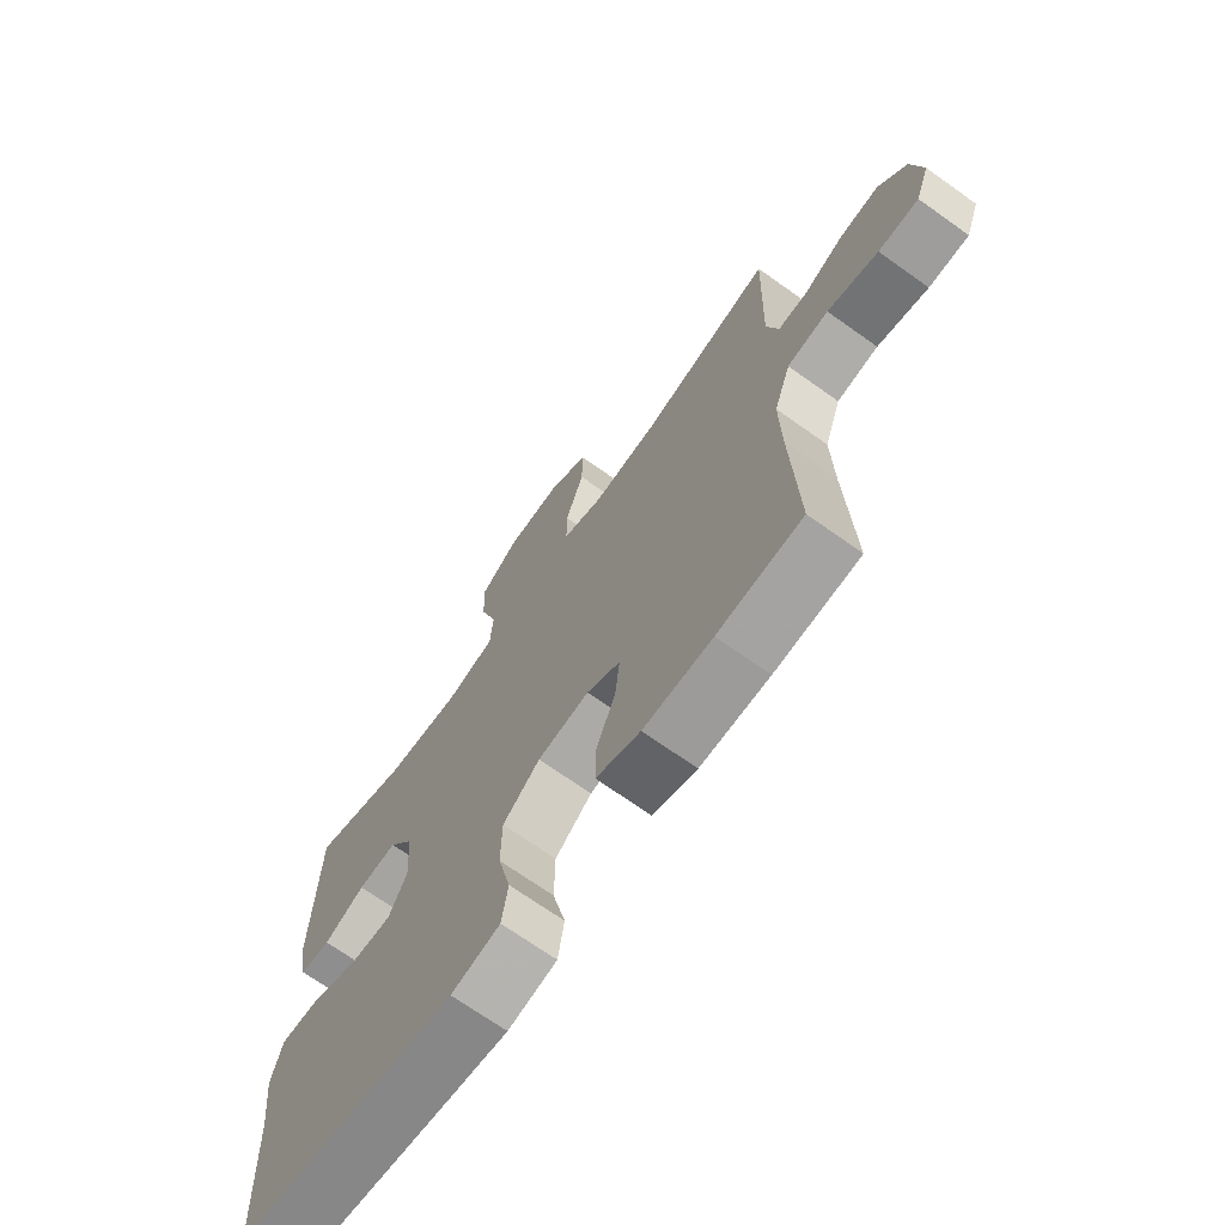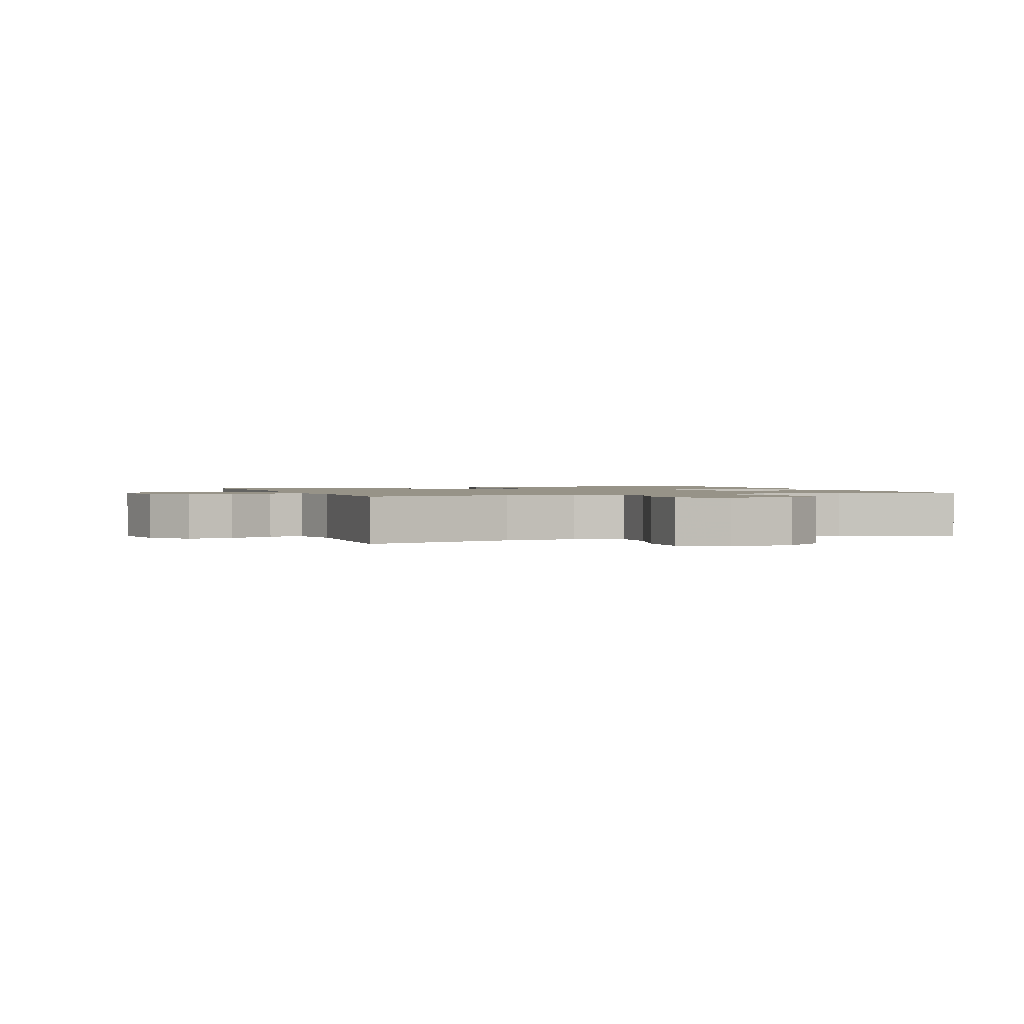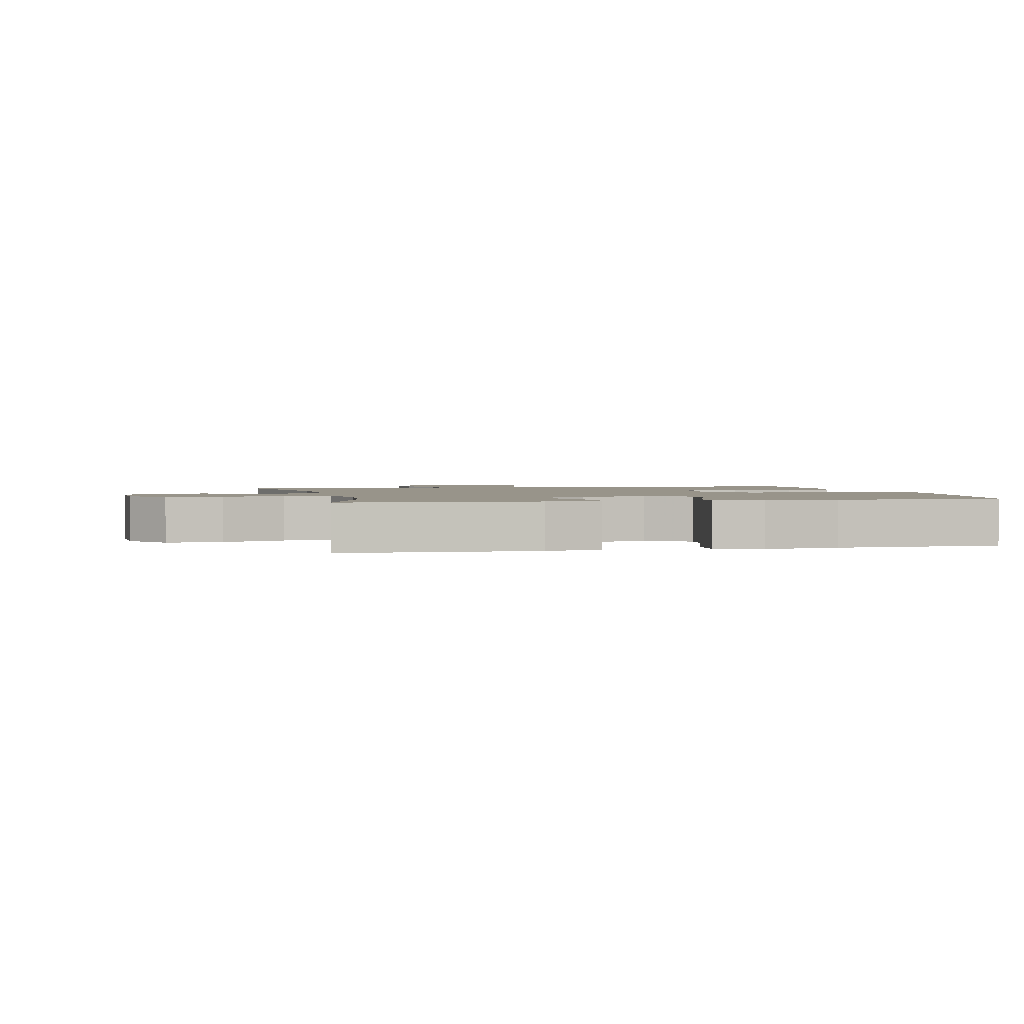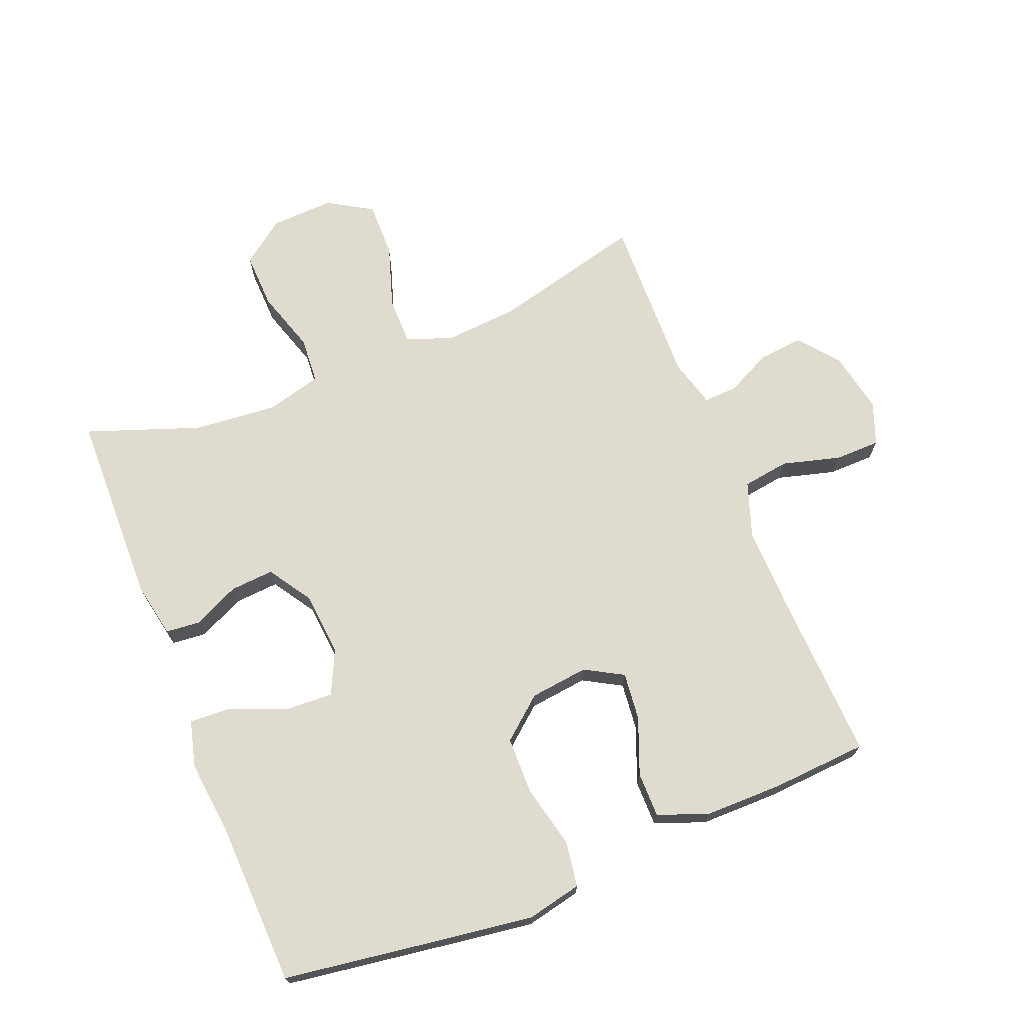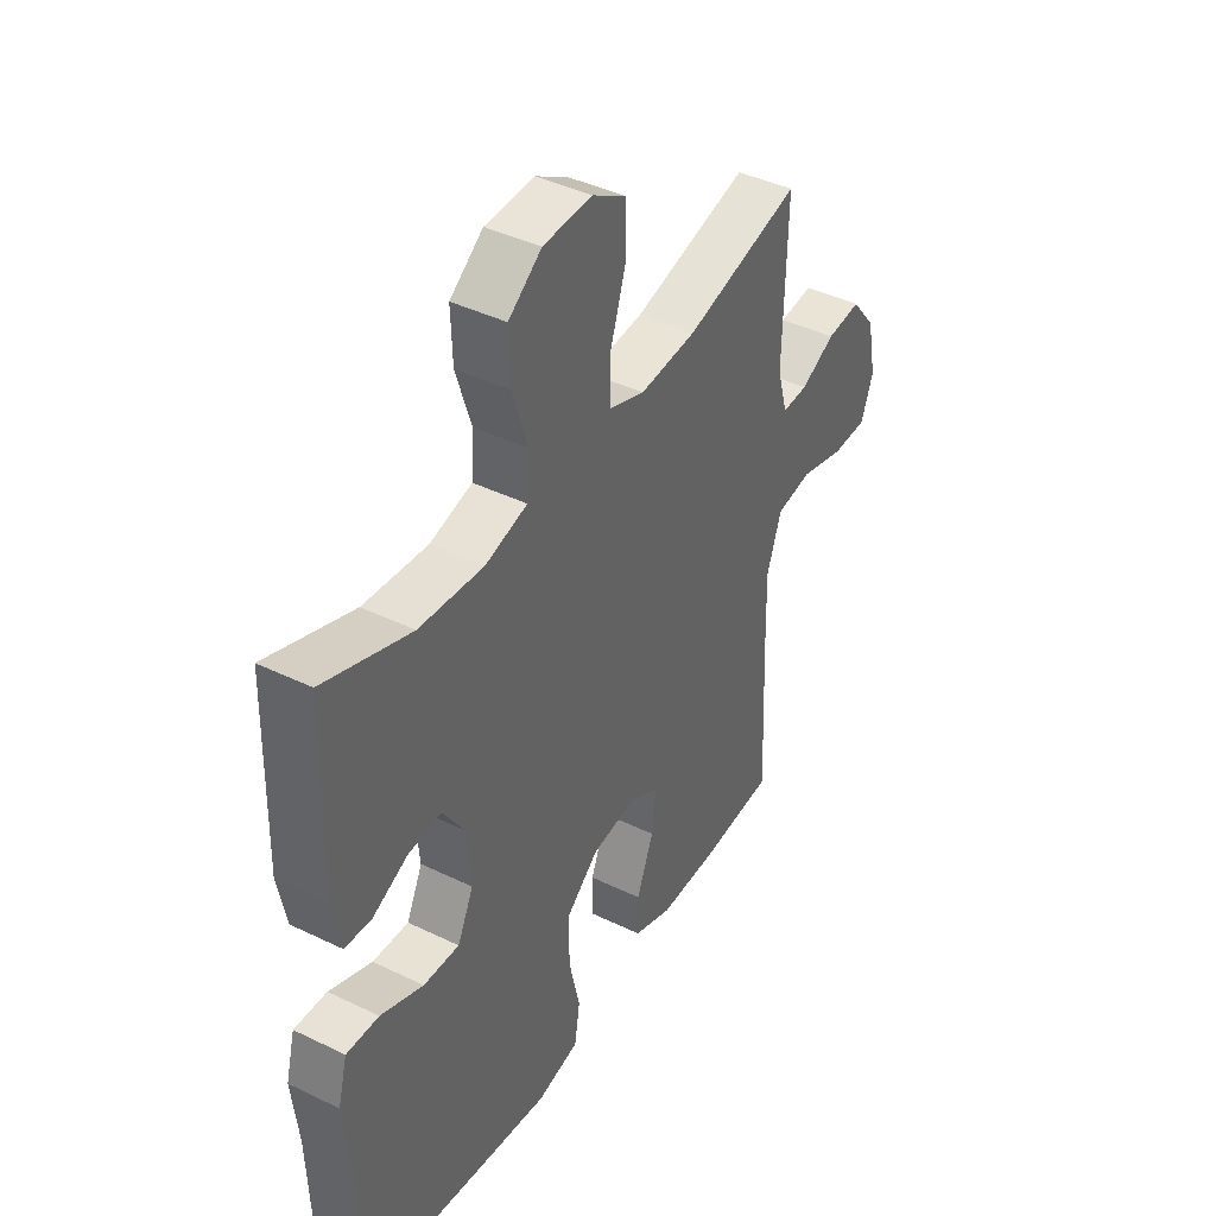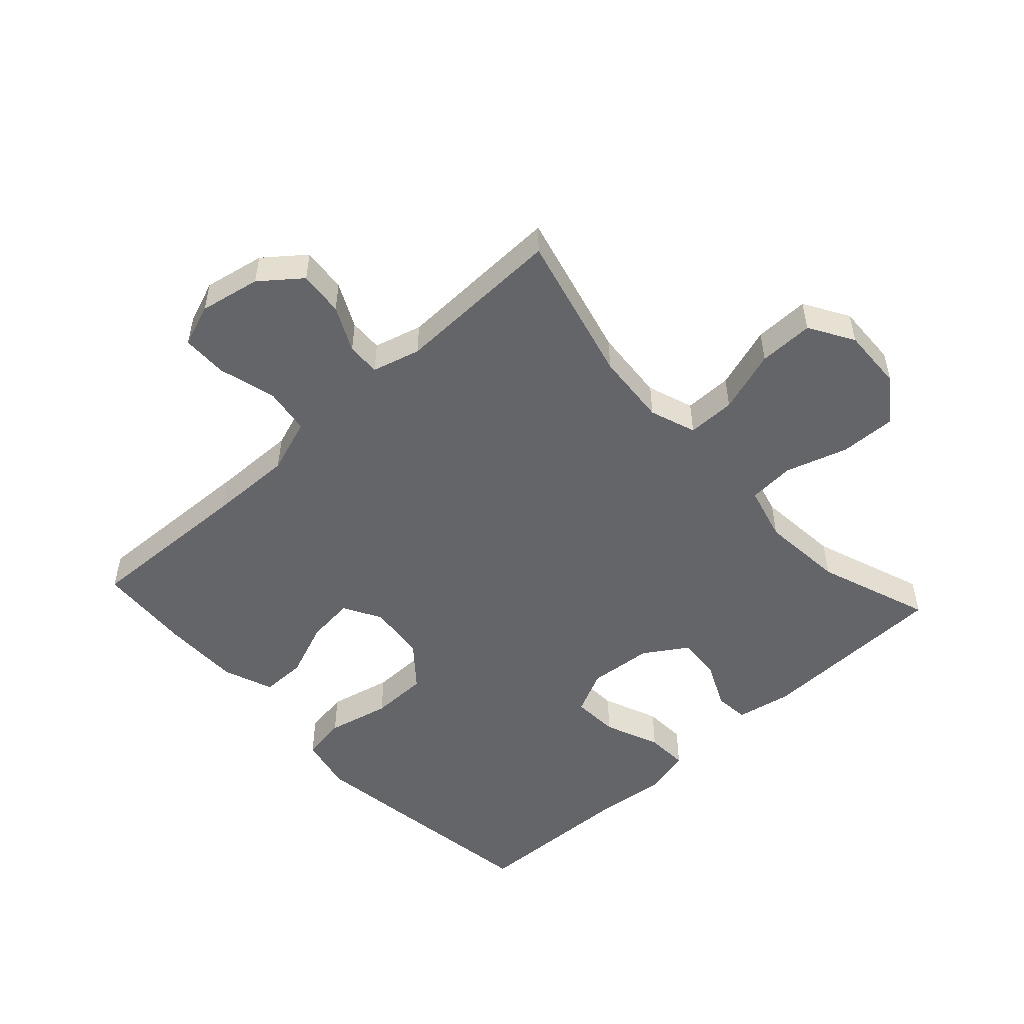
<metadata>
{"format":"obj","ext":"obj","renderer":"f3d","projection":"perspective","resolution":1024,"background":"white","views":[{"elev":-69.8,"azim":-125.5,"up":"+Z"},{"elev":1.4,"azim":-20.4,"up":"+Y"},{"elev":1.8,"azim":77.3,"up":"+Y"},{"elev":70.5,"azim":158.1,"up":"+Y"},{"elev":41.9,"azim":120.3,"up":"+Z"},{"elev":-51.5,"azim":-47.4,"up":"+Y"}]}
</metadata>
<code>
v 0.5 0.07 0.5
v 0.507 0.07 0.197
v 0.49 0.07 0.109
v 0.436 0.07 0.104
v 0.363 0.07 0.138
v 0.294 0.07 0.143
v 0.25 0.07 0.075
v 0.241 0.07 -0.026
v 0.274 0.07 -0.095
v 0.348 0.07 -0.091
v 0.436 0.07 -0.055
v 0.503 0.07 -0.052
v 0.522 0.07 -0.125
v 0.509 0.07 -0.242
v 0.5 0.07 -0.5
v 0.232 0.07 -0.539
v 0.104 0.07 -0.557
v 0.017 0.07 -0.538
v 0.006 0.07 -0.467
v 0.029 0.07 -0.368
v 0.028 0.07 -0.277
v -0.038 0.07 -0.222
v -0.13 0.07 -0.211
v -0.19 0.07 -0.245
v -0.182 0.07 -0.32
v -0.147 0.07 -0.409
v -0.147 0.07 -0.48
v -0.226 0.07 -0.51
v -0.349 0.07 -0.51
v -0.5 0.07 -0.5
v -0.489 0.07 -0.231
v -0.486 0.07 -0.1
v -0.516 0.07 -0.013
v -0.59 0.07 -0.002
v -0.681 0.07 -0.027
v -0.753 0.07 -0.026
v -0.778 0.07 0.041
v -0.759 0.07 0.137
v -0.709 0.07 0.2
v -0.638 0.07 0.193
v -0.567 0.07 0.158
v -0.514 0.07 0.156
v -0.493 0.07 0.232
v -0.5 0.07 0.5
v -0.262 0.07 0.44
v -0.146 0.07 0.431
v -0.073 0.07 0.457
v -0.073 0.07 0.533
v -0.105 0.07 0.632
v -0.106 0.07 0.719
v -0.036 0.07 0.761
v 0.064 0.07 0.757
v 0.132 0.07 0.706
v 0.129 0.07 0.618
v 0.098 0.07 0.52
v 0.103 0.07 0.447
v 0.19 0.07 0.424
v 0.322 0.07 0.436
v 0.5 0 0.5
v 0.507 0 0.197
v 0.49 0 0.109
v 0.436 0 0.104
v 0.363 0 0.138
v 0.294 0 0.143
v 0.25 0 0.075
v 0.241 0 -0.026
v 0.274 0 -0.095
v 0.348 0 -0.091
v 0.436 0 -0.055
v 0.503 0 -0.052
v 0.522 0 -0.125
v 0.509 0 -0.242
v 0.5 0 -0.5
v 0.232 0 -0.539
v 0.104 0 -0.557
v 0.017 0 -0.538
v 0.006 0 -0.467
v 0.029 0 -0.368
v 0.028 0 -0.277
v -0.038 0 -0.222
v -0.13 0 -0.211
v -0.19 0 -0.245
v -0.182 0 -0.32
v -0.147 0 -0.409
v -0.147 0 -0.48
v -0.226 0 -0.51
v -0.349 0 -0.51
v -0.5 0 -0.5
v -0.489 0 -0.231
v -0.486 0 -0.1
v -0.516 0 -0.013
v -0.59 0 -0.002
v -0.681 0 -0.027
v -0.753 0 -0.026
v -0.778 0 0.041
v -0.759 0 0.137
v -0.709 0 0.2
v -0.638 0 0.193
v -0.567 0 0.158
v -0.514 0 0.156
v -0.493 0 0.232
v -0.5 0 0.5
v -0.262 0 0.44
v -0.146 0 0.431
v -0.073 0 0.457
v -0.073 0 0.533
v -0.105 0 0.632
v -0.106 0 0.719
v -0.036 0 0.761
v 0.064 0 0.757
v 0.132 0 0.706
v 0.129 0 0.618
v 0.098 0 0.52
v 0.103 0 0.447
v 0.19 0 0.424
v 0.322 0 0.436
f 52 53 54 55
f 52 55 56
f 51 52 56
f 48 49 50 51
f 47 48 51 56
f 46 47 56 57
f 43 44 45
f 42 43 45 46
f 38 39 40 41
f 38 41 42
f 37 38 42
f 34 35 36 37
f 33 34 37 42
f 32 33 42 46
f 28 29 30 31
f 25 26 27 28
f 24 25 28 31
f 23 24 31 32
f 17 18 19 20
f 17 20 21
f 14 15 16 17
f 14 17 21
f 13 14 21 22
f 10 11 12 13
f 9 10 13 22
f 2 3 4 5
f 58 1 2 5
f 57 58 5 6
f 8 9 22 23
f 7 8 23 32
f 32 46 57
f 6 7 32 57
f 113 112 111 110
f 114 113 110
f 114 110 109
f 109 108 107 106
f 114 109 106 105
f 115 114 105 104
f 103 102 101
f 104 103 101 100
f 99 98 97 96
f 100 99 96
f 100 96 95
f 95 94 93 92
f 100 95 92 91
f 104 100 91 90
f 89 88 87 86
f 86 85 84 83
f 89 86 83 82
f 90 89 82 81
f 78 77 76 75
f 79 78 75
f 75 74 73 72
f 79 75 72
f 80 79 72 71
f 71 70 69 68
f 80 71 68 67
f 63 62 61 60
f 63 60 59 116
f 64 63 116 115
f 81 80 67 66
f 90 81 66 65
f 115 104 90
f 115 90 65 64
f 1 59 60 2
f 2 60 61 3
f 3 61 62 4
f 4 62 63 5
f 5 63 64 6
f 6 64 65 7
f 7 65 66 8
f 8 66 67 9
f 9 67 68 10
f 10 68 69 11
f 11 69 70 12
f 12 70 71 13
f 13 71 72 14
f 14 72 73 15
f 15 73 74 16
f 16 74 75 17
f 17 75 76 18
f 18 76 77 19
f 19 77 78 20
f 20 78 79 21
f 21 79 80 22
f 22 80 81 23
f 23 81 82 24
f 24 82 83 25
f 25 83 84 26
f 26 84 85 27
f 27 85 86 28
f 28 86 87 29
f 29 87 88 30
f 30 88 89 31
f 31 89 90 32
f 32 90 91 33
f 33 91 92 34
f 34 92 93 35
f 35 93 94 36
f 36 94 95 37
f 37 95 96 38
f 38 96 97 39
f 39 97 98 40
f 40 98 99 41
f 41 99 100 42
f 42 100 101 43
f 43 101 102 44
f 44 102 103 45
f 45 103 104 46
f 46 104 105 47
f 47 105 106 48
f 48 106 107 49
f 49 107 108 50
f 50 108 109 51
f 51 109 110 52
f 52 110 111 53
f 53 111 112 54
f 54 112 113 55
f 55 113 114 56
f 56 114 115 57
f 57 115 116 58
f 58 116 59 1

</code>
